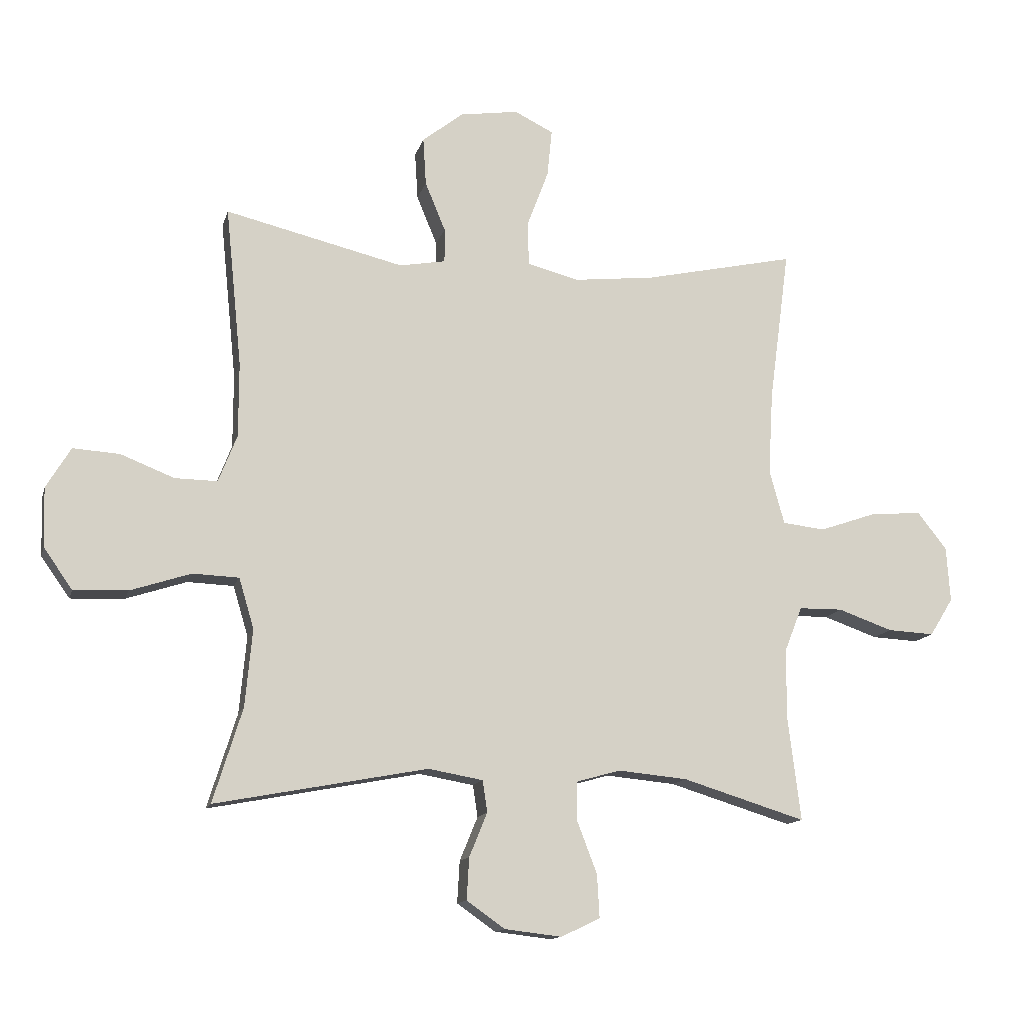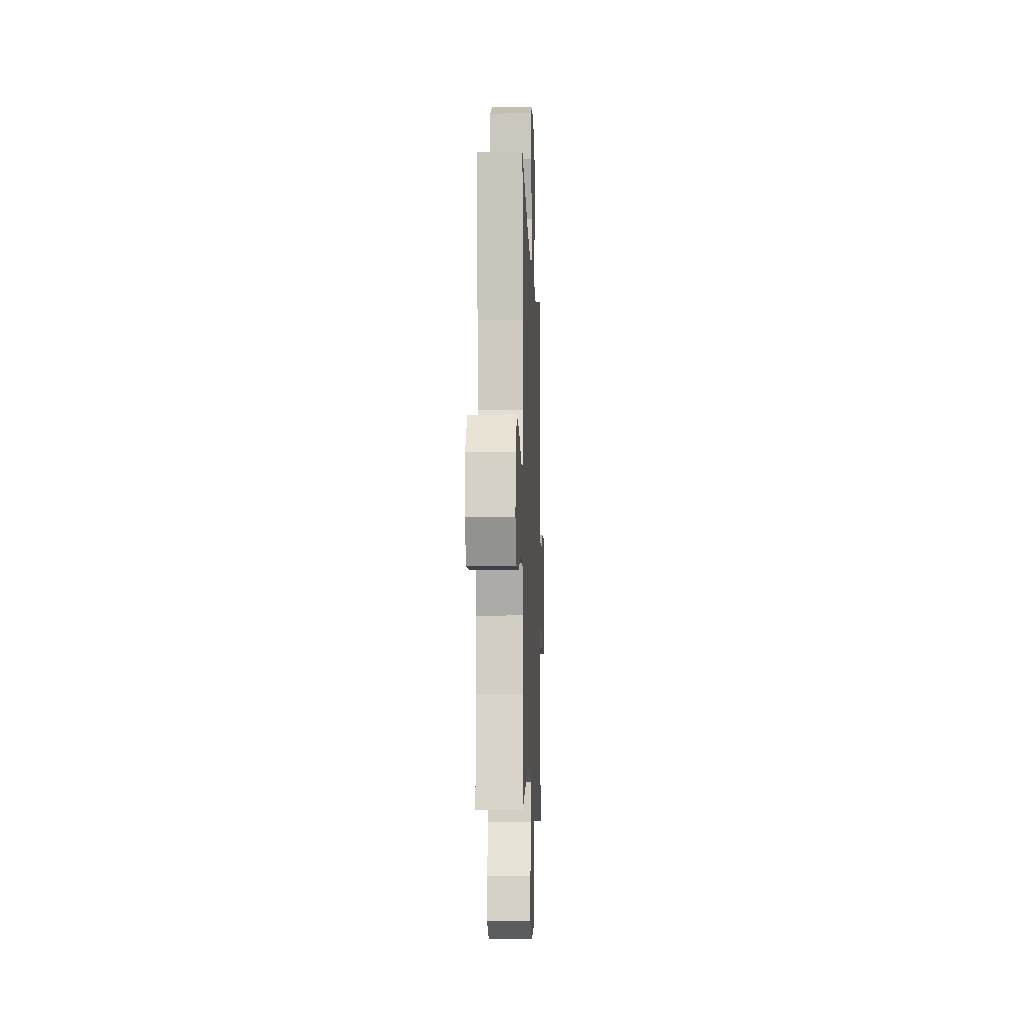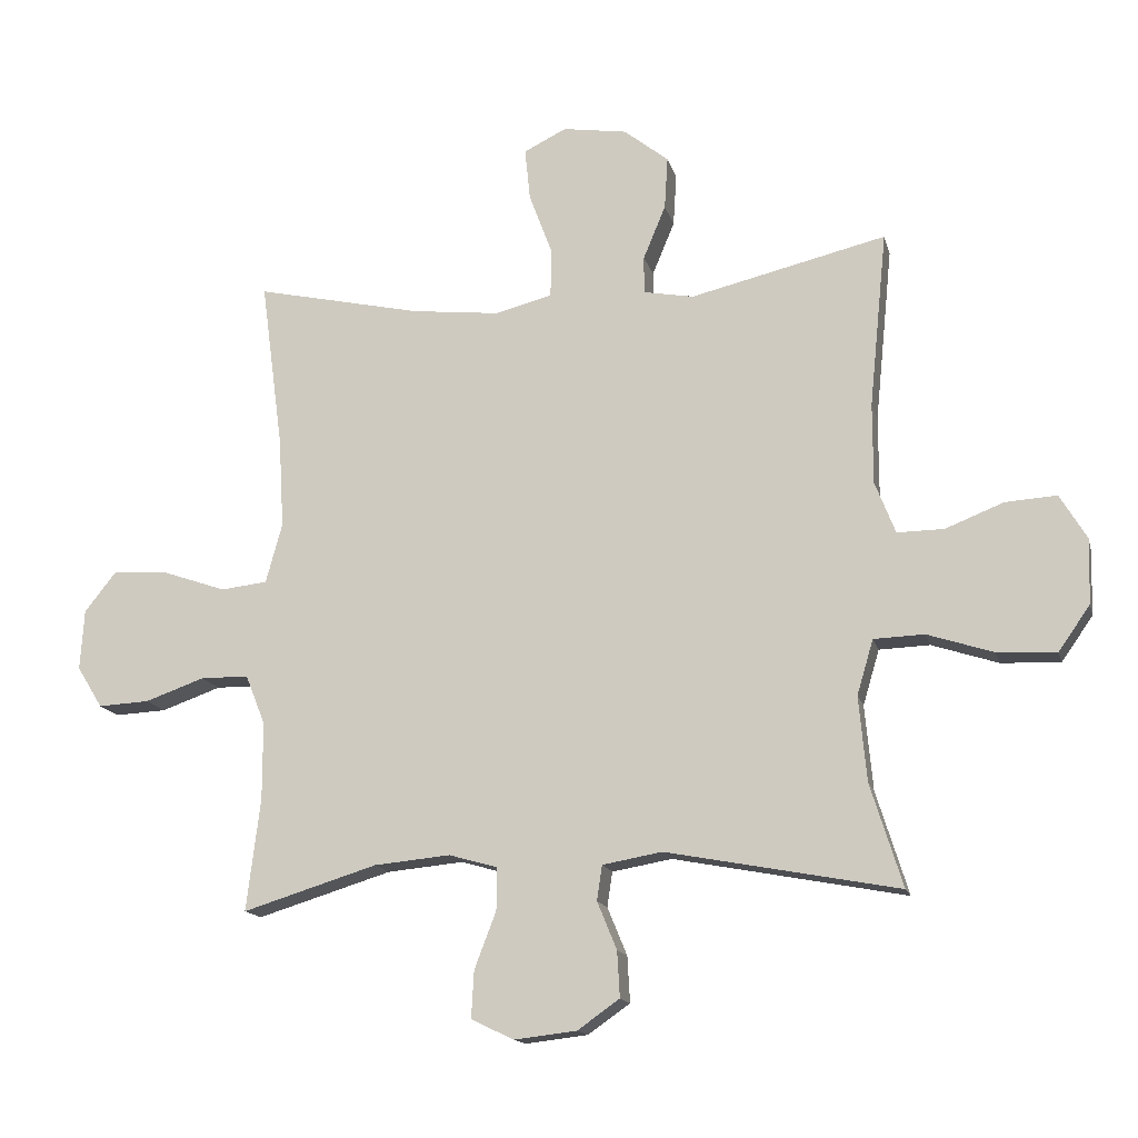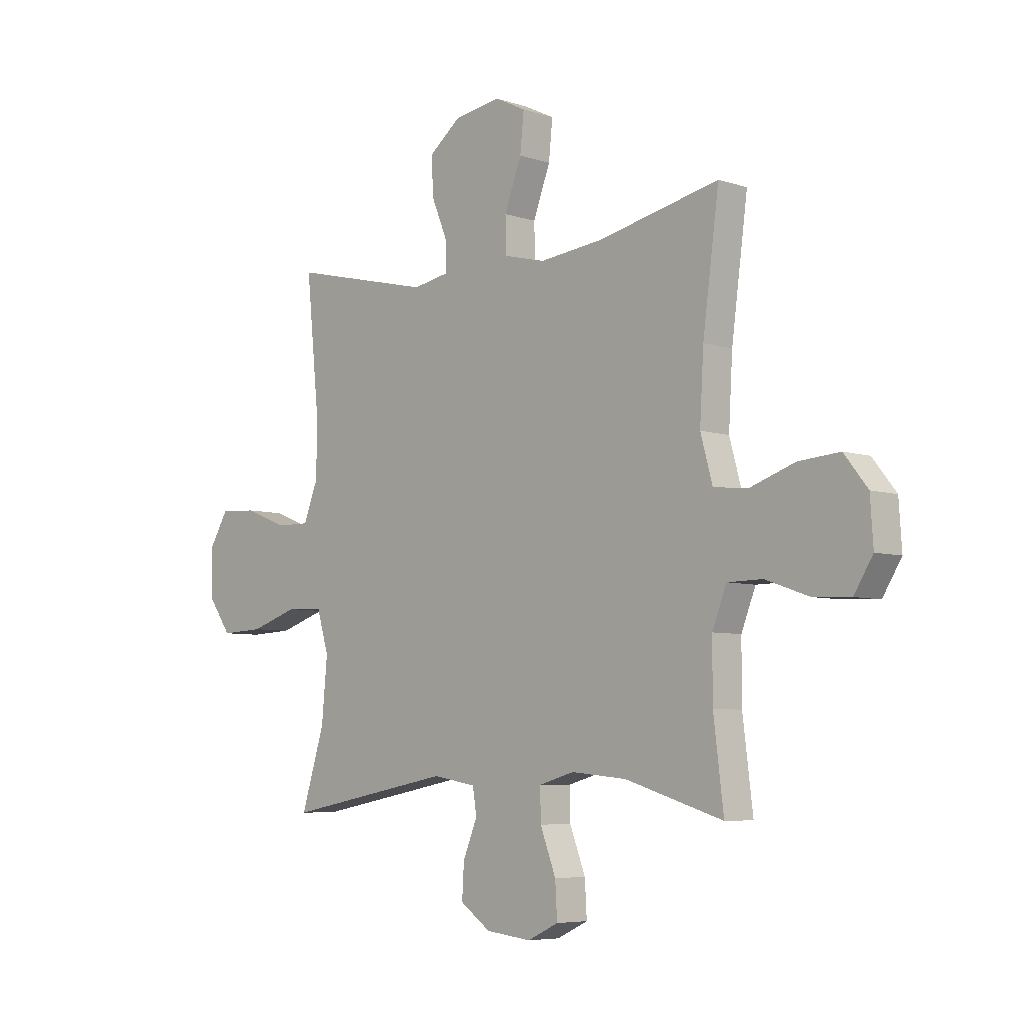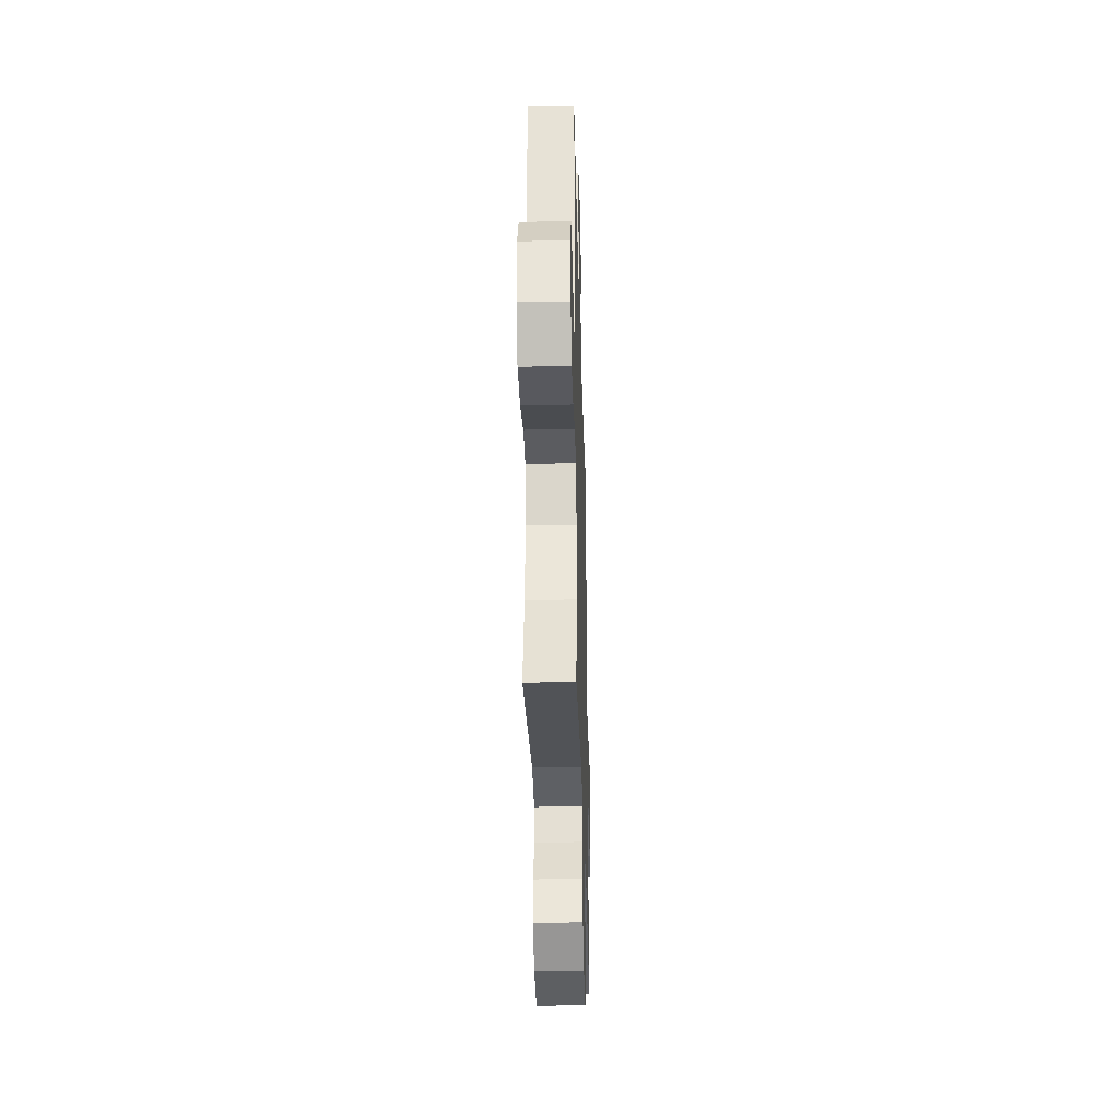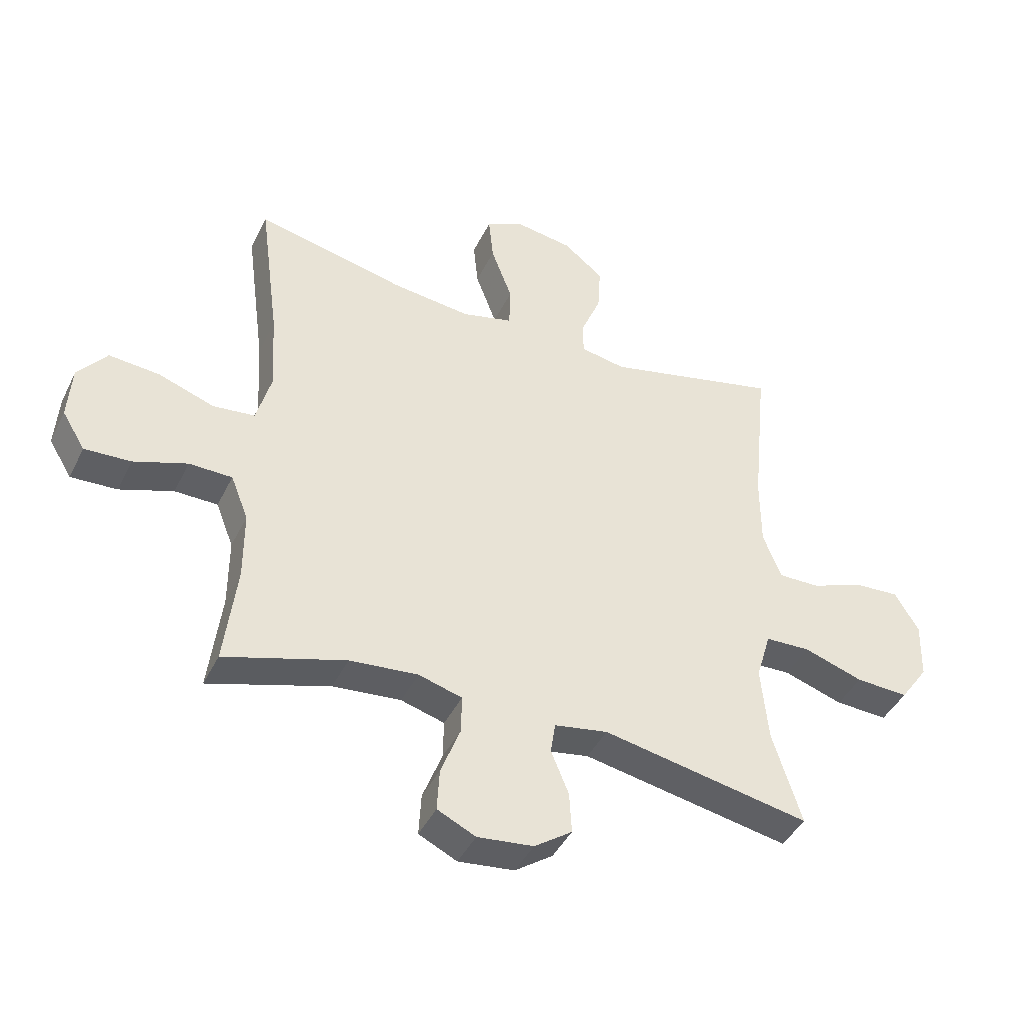
<metadata>
{"format":"obj","ext":"obj","renderer":"f3d","projection":"perspective","resolution":1024,"background":"white","views":[{"elev":-13.3,"azim":166.0,"up":"+Z"},{"elev":-8.3,"azim":-87.8,"up":"+Z"},{"elev":-15.0,"azim":13.5,"up":"+Z"},{"elev":-6.1,"azim":-134.7,"up":"+Z"},{"elev":-32.9,"azim":91.5,"up":"+Z"},{"elev":-42.8,"azim":-24.7,"up":"+Z"}]}
</metadata>
<code>
v 0.5 0.07 -0.5
v 0.146 0.07 -0.433
v 0.055 0.07 -0.449
v 0.047 0.07 -0.502
v 0.077 0.07 -0.575
v 0.081 0.07 -0.645
v 0.017 0.07 -0.69
v -0.078 0.07 -0.701
v -0.143 0.07 -0.67
v -0.139 0.07 -0.598
v -0.106 0.07 -0.512
v -0.105 0.07 -0.447
v -0.179 0.07 -0.426
v -0.295 0.07 -0.437
v -0.5 0.07 -0.5
v -0.479 0.07 -0.329
v -0.479 0.07 -0.211
v -0.509 0.07 -0.135
v -0.582 0.07 -0.134
v -0.673 0.07 -0.166
v -0.751 0.07 -0.17
v -0.79 0.07 -0.107
v -0.784 0.07 -0.015
v -0.735 0.07 0.047
v -0.649 0.07 0.04
v -0.554 0.07 0.007
v -0.483 0.07 0.015
v -0.458 0.07 0.106
v -0.466 0.07 0.244
v -0.5 0.07 0.5
v -0.246 0.07 0.444
v -0.112 0.07 0.429
v -0.025 0.07 0.451
v -0.023 0.07 0.524
v -0.059 0.07 0.62
v -0.067 0.07 0.699
v -0.002 0.07 0.731
v 0.096 0.07 0.716
v 0.164 0.07 0.662
v 0.159 0.07 0.582
v 0.125 0.07 0.5
v 0.125 0.07 0.443
v 0.202 0.07 0.429
v 0.5 0.07 0.5
v 0.473 0.07 0.232
v 0.473 0.07 0.109
v 0.504 0.07 0.03
v 0.575 0.07 0.031
v 0.664 0.07 0.066
v 0.742 0.07 0.071
v 0.783 0.07 0.003
v 0.78 0.07 -0.096
v 0.732 0.07 -0.164
v 0.642 0.07 -0.16
v 0.541 0.07 -0.127
v 0.464 0.07 -0.13
v 0.439 0.07 -0.214
v 0.451 0.07 -0.343
v 0.5 0 -0.5
v 0.146 0 -0.433
v 0.055 0 -0.449
v 0.047 0 -0.502
v 0.077 0 -0.575
v 0.081 0 -0.645
v 0.017 0 -0.69
v -0.078 0 -0.701
v -0.143 0 -0.67
v -0.139 0 -0.598
v -0.106 0 -0.512
v -0.105 0 -0.447
v -0.179 0 -0.426
v -0.295 0 -0.437
v -0.5 0 -0.5
v -0.479 0 -0.329
v -0.479 0 -0.211
v -0.509 0 -0.135
v -0.582 0 -0.134
v -0.673 0 -0.166
v -0.751 0 -0.17
v -0.79 0 -0.107
v -0.784 0 -0.015
v -0.735 0 0.047
v -0.649 0 0.04
v -0.554 0 0.007
v -0.483 0 0.015
v -0.458 0 0.106
v -0.466 0 0.244
v -0.5 0 0.5
v -0.246 0 0.444
v -0.112 0 0.429
v -0.025 0 0.451
v -0.023 0 0.524
v -0.059 0 0.62
v -0.067 0 0.699
v -0.002 0 0.731
v 0.096 0 0.716
v 0.164 0 0.662
v 0.159 0 0.582
v 0.125 0 0.5
v 0.125 0 0.443
v 0.202 0 0.429
v 0.5 0 0.5
v 0.473 0 0.232
v 0.473 0 0.109
v 0.504 0 0.03
v 0.575 0 0.031
v 0.664 0 0.066
v 0.742 0 0.071
v 0.783 0 0.003
v 0.78 0 -0.096
v 0.732 0 -0.164
v 0.642 0 -0.16
v 0.541 0 -0.127
v 0.464 0 -0.13
v 0.439 0 -0.214
v 0.451 0 -0.343
f 53 54 55
f 52 53 55
f 51 52 55
f 50 51 55
f 49 50 55
f 48 49 55
f 47 48 55 56
f 46 47 56 57
f 43 44 45
f 45 46 57
f 43 45 57
f 42 43 57
f 39 40 41
f 38 39 41
f 37 38 41
f 36 37 41
f 35 36 41
f 34 35 41
f 33 34 41 42
f 42 57 58
f 33 42 58
f 32 33 58
f 29 30 31
f 58 1 2
f 32 58 2
f 31 32 2
f 29 31 2
f 28 29 2
f 24 25 26
f 23 24 26
f 22 23 26
f 21 22 26
f 20 21 26
f 19 20 26
f 18 19 26 27
f 14 15 16
f 13 14 16 17
f 28 2 3
f 27 28 3
f 18 27 3
f 17 18 3
f 13 17 3
f 12 13 3
f 9 10 11
f 8 9 11
f 7 8 11
f 6 7 11
f 5 6 11
f 4 5 11
f 3 4 11 12
f 113 112 111
f 113 111 110
f 113 110 109
f 113 109 108
f 113 108 107
f 113 107 106
f 114 113 106 105
f 115 114 105 104
f 103 102 101
f 115 104 103
f 115 103 101
f 115 101 100
f 99 98 97
f 99 97 96
f 99 96 95
f 99 95 94
f 99 94 93
f 99 93 92
f 100 99 92 91
f 116 115 100
f 116 100 91
f 116 91 90
f 89 88 87
f 60 59 116
f 60 116 90
f 60 90 89
f 60 89 87
f 60 87 86
f 84 83 82
f 84 82 81
f 84 81 80
f 84 80 79
f 84 79 78
f 84 78 77
f 85 84 77 76
f 74 73 72
f 75 74 72 71
f 61 60 86
f 61 86 85
f 61 85 76
f 61 76 75
f 61 75 71
f 61 71 70
f 69 68 67
f 69 67 66
f 69 66 65
f 69 65 64
f 69 64 63
f 69 63 62
f 70 69 62 61
f 1 59 60 2
f 2 60 61 3
f 3 61 62 4
f 4 62 63 5
f 5 63 64 6
f 6 64 65 7
f 7 65 66 8
f 8 66 67 9
f 9 67 68 10
f 10 68 69 11
f 11 69 70 12
f 12 70 71 13
f 13 71 72 14
f 14 72 73 15
f 15 73 74 16
f 16 74 75 17
f 17 75 76 18
f 18 76 77 19
f 19 77 78 20
f 20 78 79 21
f 21 79 80 22
f 22 80 81 23
f 23 81 82 24
f 24 82 83 25
f 25 83 84 26
f 26 84 85 27
f 27 85 86 28
f 28 86 87 29
f 29 87 88 30
f 30 88 89 31
f 31 89 90 32
f 32 90 91 33
f 33 91 92 34
f 34 92 93 35
f 35 93 94 36
f 36 94 95 37
f 37 95 96 38
f 38 96 97 39
f 39 97 98 40
f 40 98 99 41
f 41 99 100 42
f 42 100 101 43
f 43 101 102 44
f 44 102 103 45
f 45 103 104 46
f 46 104 105 47
f 47 105 106 48
f 48 106 107 49
f 49 107 108 50
f 50 108 109 51
f 51 109 110 52
f 52 110 111 53
f 53 111 112 54
f 54 112 113 55
f 55 113 114 56
f 56 114 115 57
f 57 115 116 58
f 58 116 59 1

</code>
